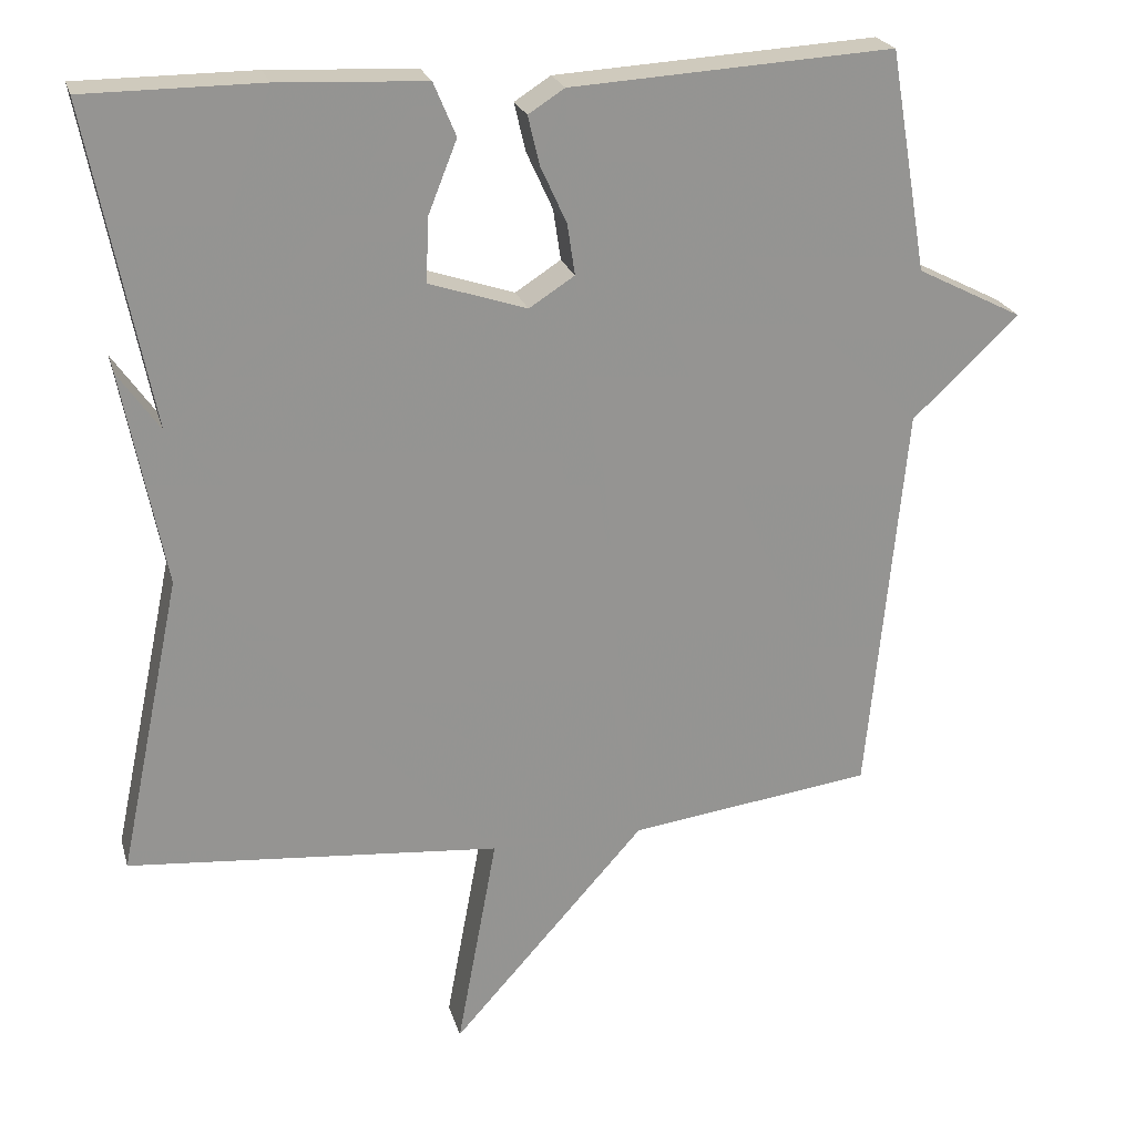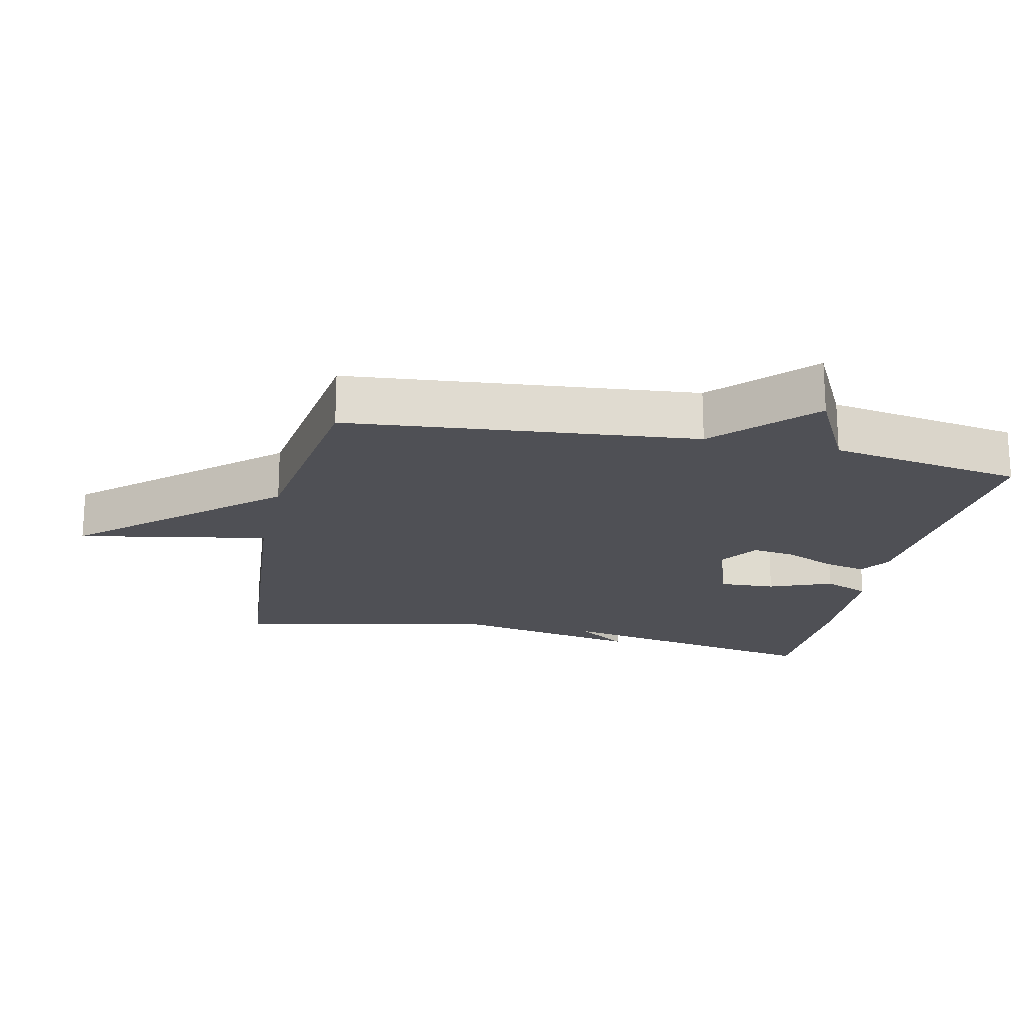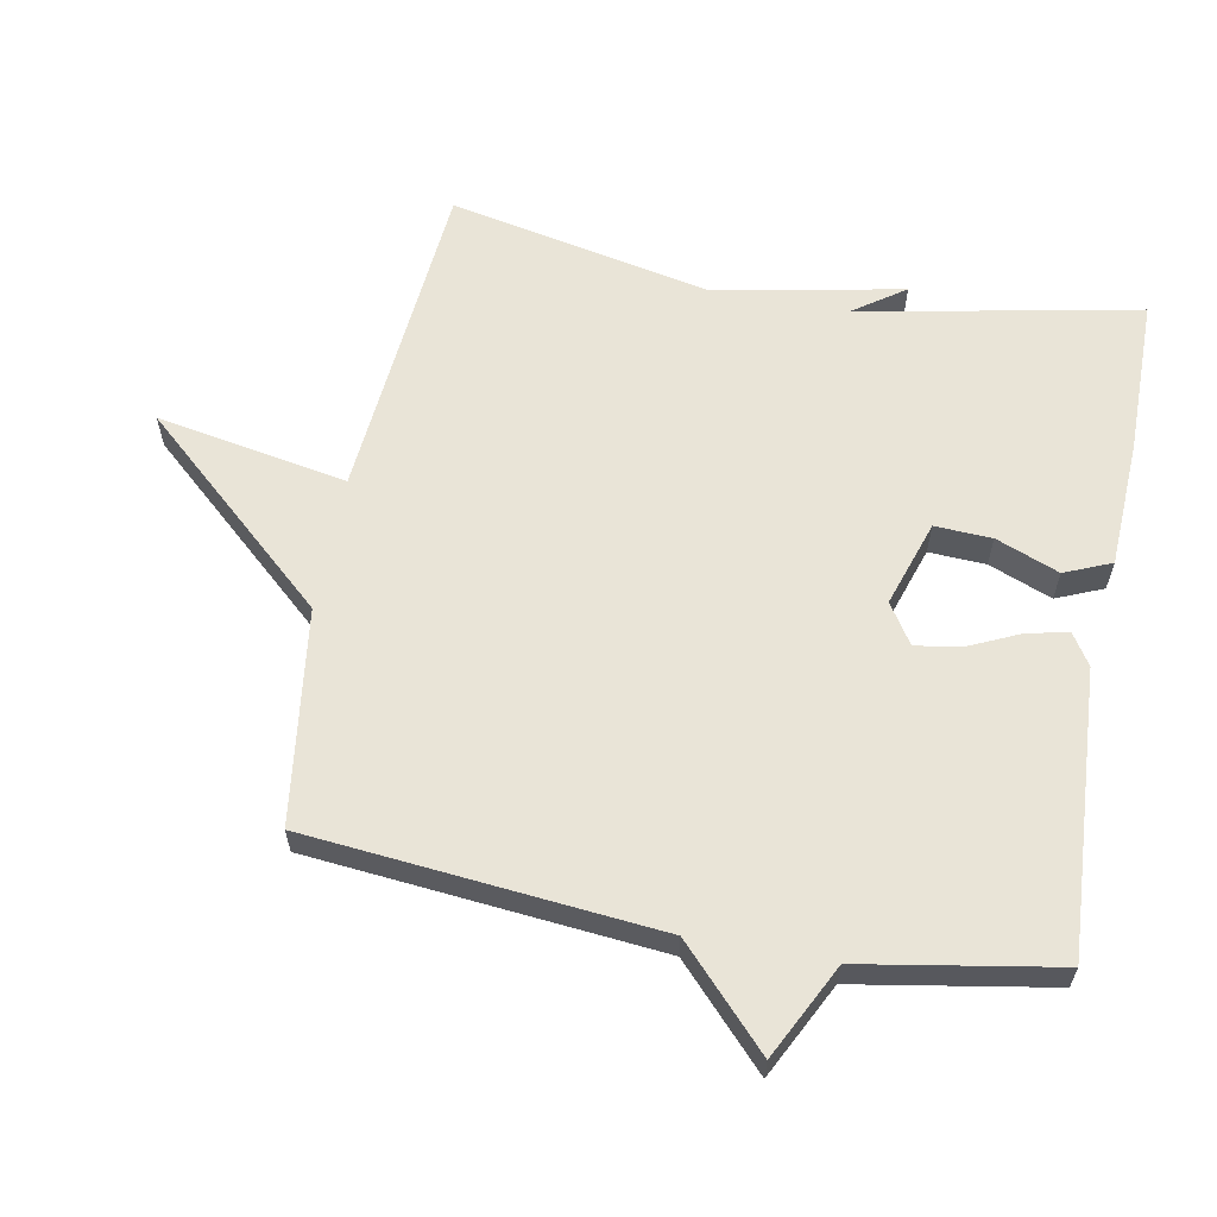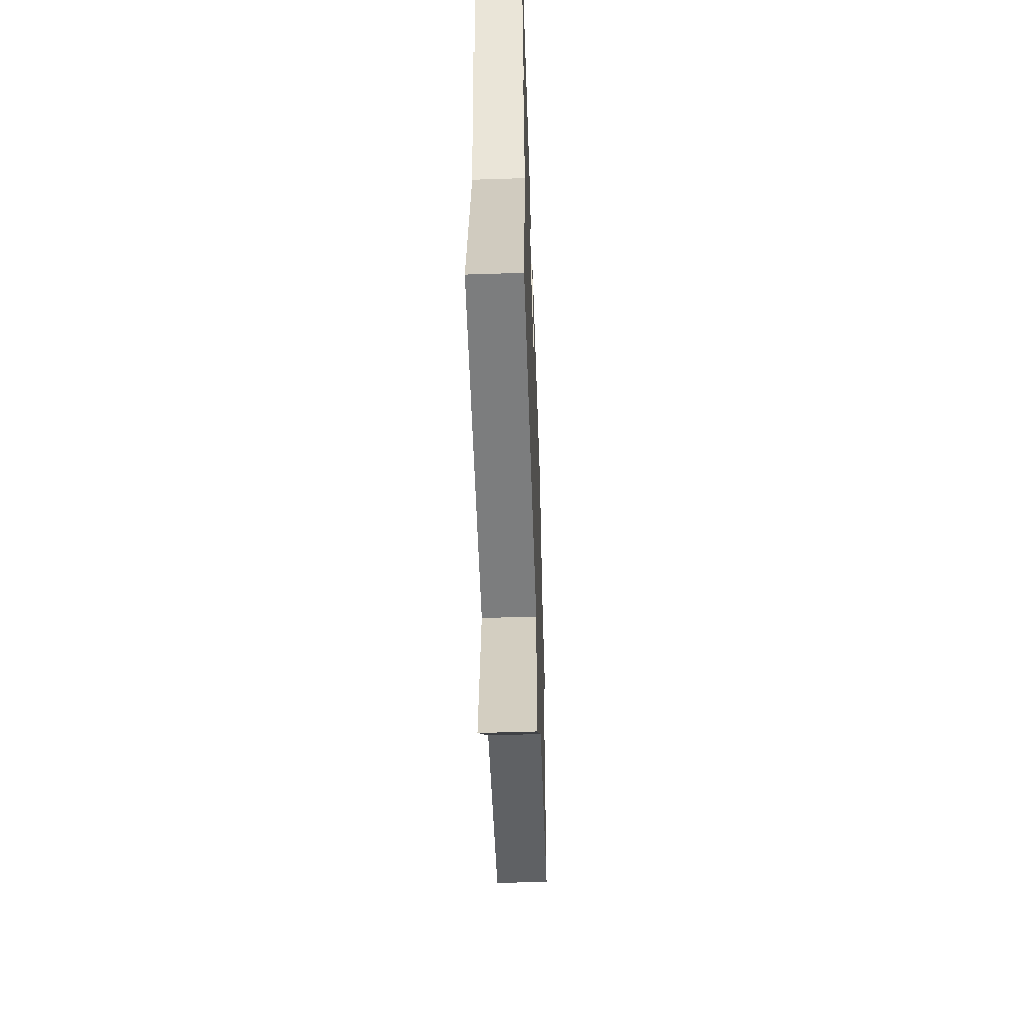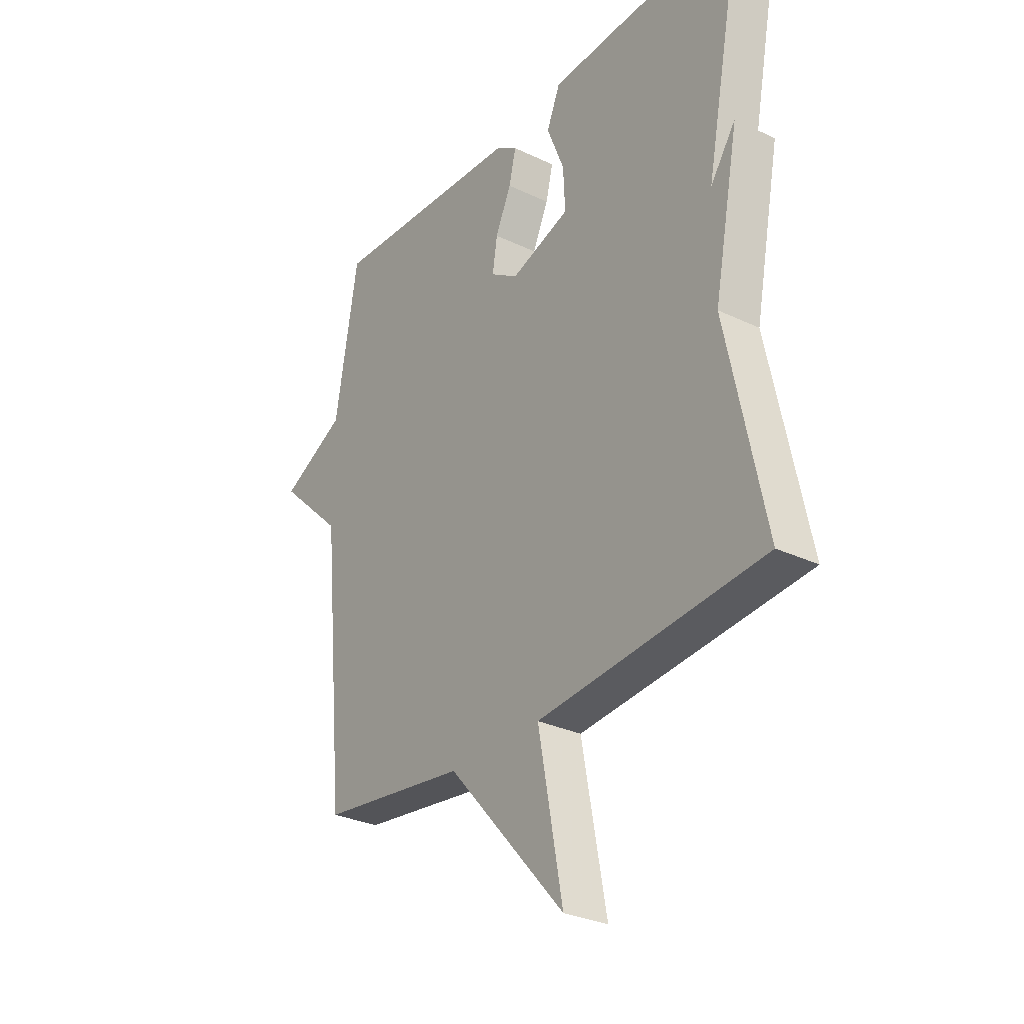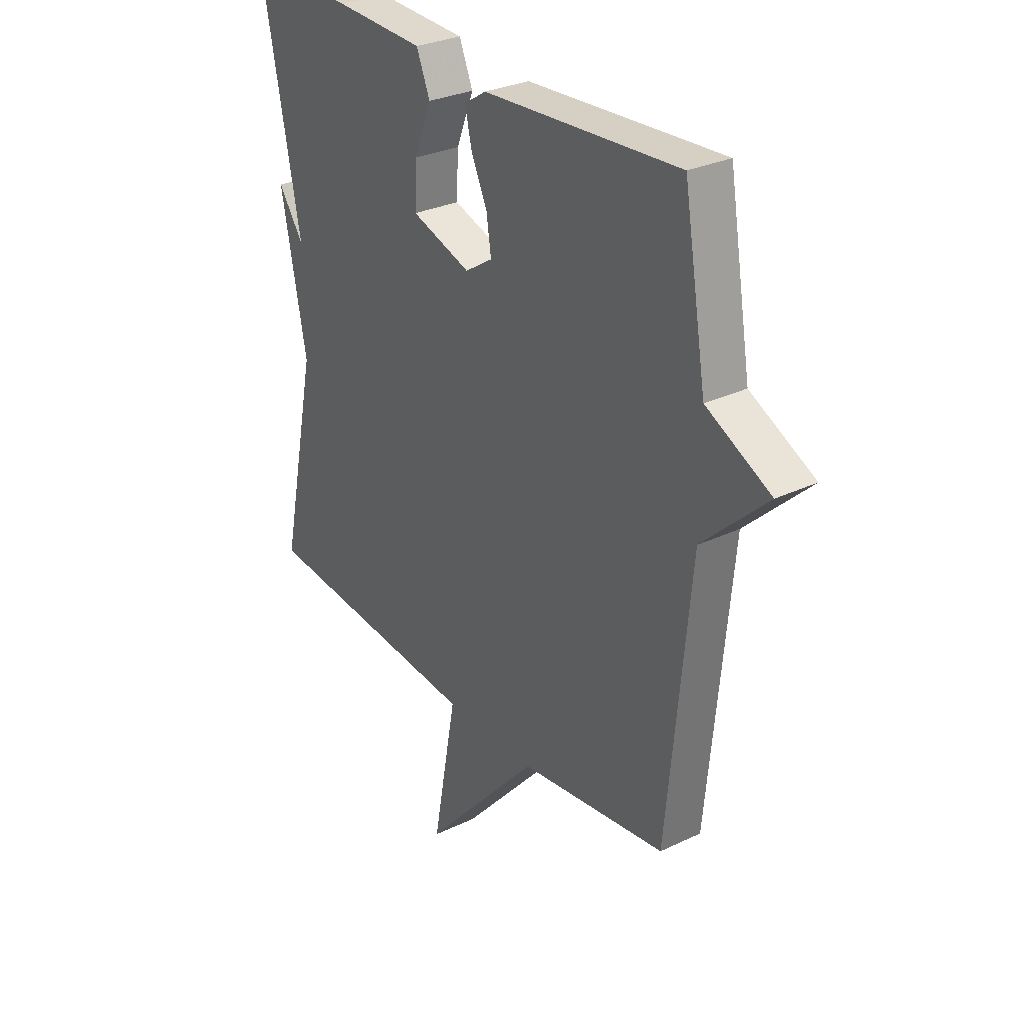
<metadata>
{"format":"obj","ext":"obj","renderer":"f3d","projection":"perspective","resolution":1024,"background":"white","views":[{"elev":22.9,"azim":165.4,"up":"+Z"},{"elev":-19.4,"azim":-102.4,"up":"+Y"},{"elev":61.1,"azim":-79.4,"up":"+Y"},{"elev":-54.0,"azim":92.0,"up":"+Z"},{"elev":-29.7,"azim":55.0,"up":"+Z"},{"elev":29.6,"azim":-125.1,"up":"+Z"}]}
</metadata>
<code>
v -0.5 0.07 0.5
v -0.082 0.07 0.475
v -0.035 0.07 0.445
v -0.05 0.07 0.382
v -0.084 0.07 0.308
v -0.094 0.07 0.242
v -0.035 0.07 0.204
v 0.092 0.07 0.246
v 0.088 0.07 0.33
v 0.051 0.07 0.423
v 0.08 0.07 0.492
v 0.271 0.07 0.501
v 0.5 0.07 0.5
v 0.419 0.07 0.087
v 0.473 0.07 0.164
v 0.419 0.07 -0.113
v 0.5 0.07 -0.5
v 0.016 0.07 -0.542
v 0.068 0.07 -0.824
v -0.184 0.07 -0.542
v -0.5 0.07 -0.5
v -0.549 0.07 0.014
v -0.687 0.07 0.144
v -0.549 0.07 0.214
v -0.5 0 0.5
v -0.082 0 0.475
v -0.035 0 0.445
v -0.05 0 0.382
v -0.084 0 0.308
v -0.094 0 0.242
v -0.035 0 0.204
v 0.092 0 0.246
v 0.088 0 0.33
v 0.051 0 0.423
v 0.08 0 0.492
v 0.271 0 0.501
v 0.5 0 0.5
v 0.419 0 0.087
v 0.473 0 0.164
v 0.419 0 -0.113
v 0.5 0 -0.5
v 0.016 0 -0.542
v 0.068 0 -0.824
v -0.184 0 -0.542
v -0.5 0 -0.5
v -0.549 0 0.014
v -0.687 0 0.144
v -0.549 0 0.214
f 22 23 24
f 24 1 2
f 22 24 2
f 21 22 2
f 20 21 2
f 18 19 20
f 16 17 18 20
f 14 15 16
f 14 16 20
f 12 13 14
f 11 12 14
f 10 11 14
f 9 10 14
f 8 9 14
f 7 8 14 20
f 6 7 20
f 2 3 4 5
f 2 5 6
f 2 6 20
f 48 47 46
f 26 25 48
f 26 48 46
f 26 46 45
f 26 45 44
f 44 43 42
f 44 42 41 40
f 40 39 38
f 44 40 38
f 38 37 36
f 38 36 35
f 38 35 34
f 38 34 33
f 38 33 32
f 44 38 32 31
f 44 31 30
f 29 28 27 26
f 30 29 26
f 44 30 26
f 1 25 26 2
f 2 26 27 3
f 3 27 28 4
f 4 28 29 5
f 5 29 30 6
f 6 30 31 7
f 7 31 32 8
f 8 32 33 9
f 9 33 34 10
f 10 34 35 11
f 11 35 36 12
f 12 36 37 13
f 13 37 38 14
f 14 38 39 15
f 15 39 40 16
f 16 40 41 17
f 17 41 42 18
f 18 42 43 19
f 19 43 44 20
f 20 44 45 21
f 21 45 46 22
f 22 46 47 23
f 23 47 48 24
f 24 48 25 1

</code>
